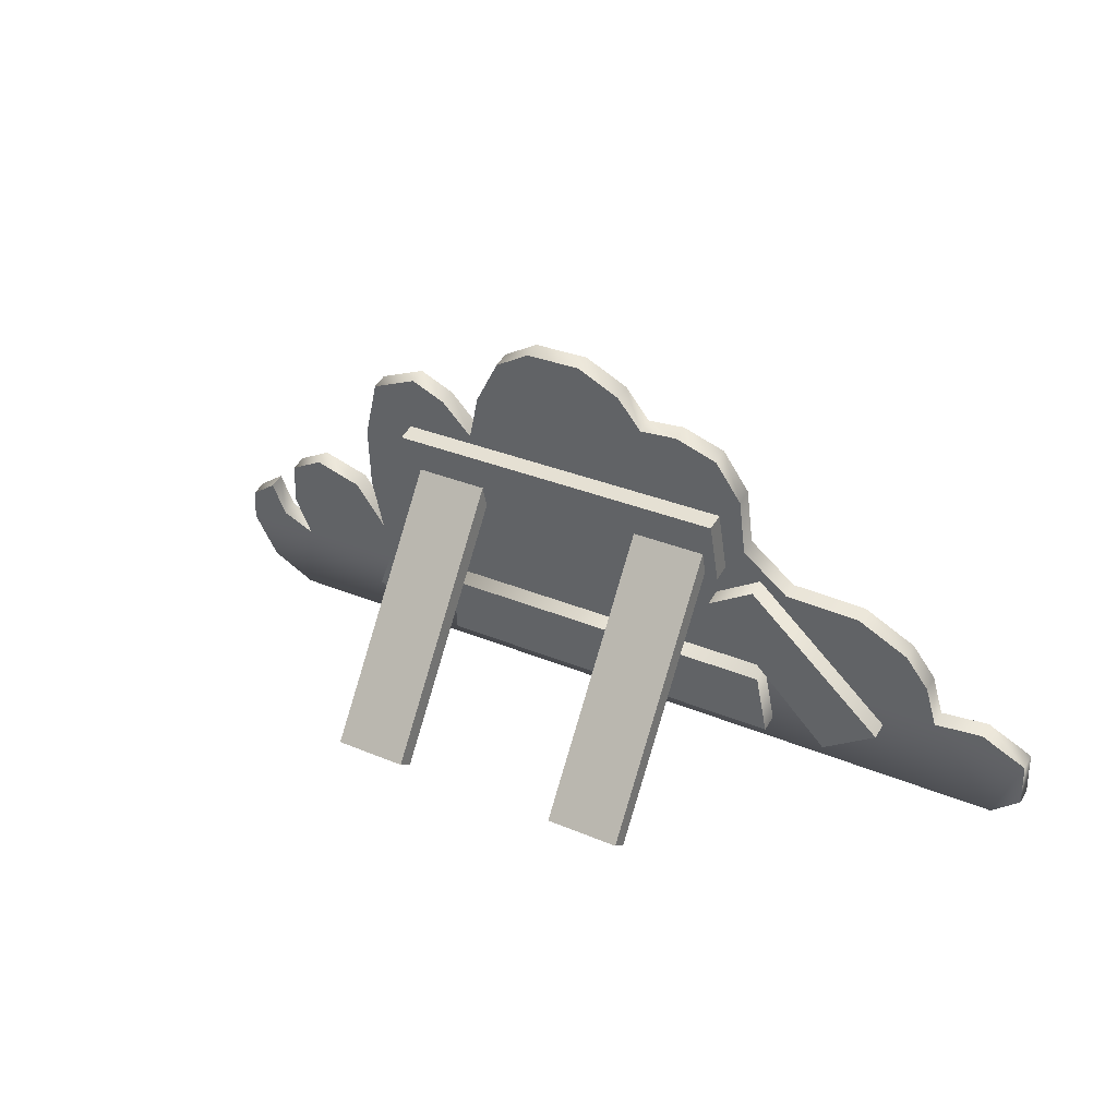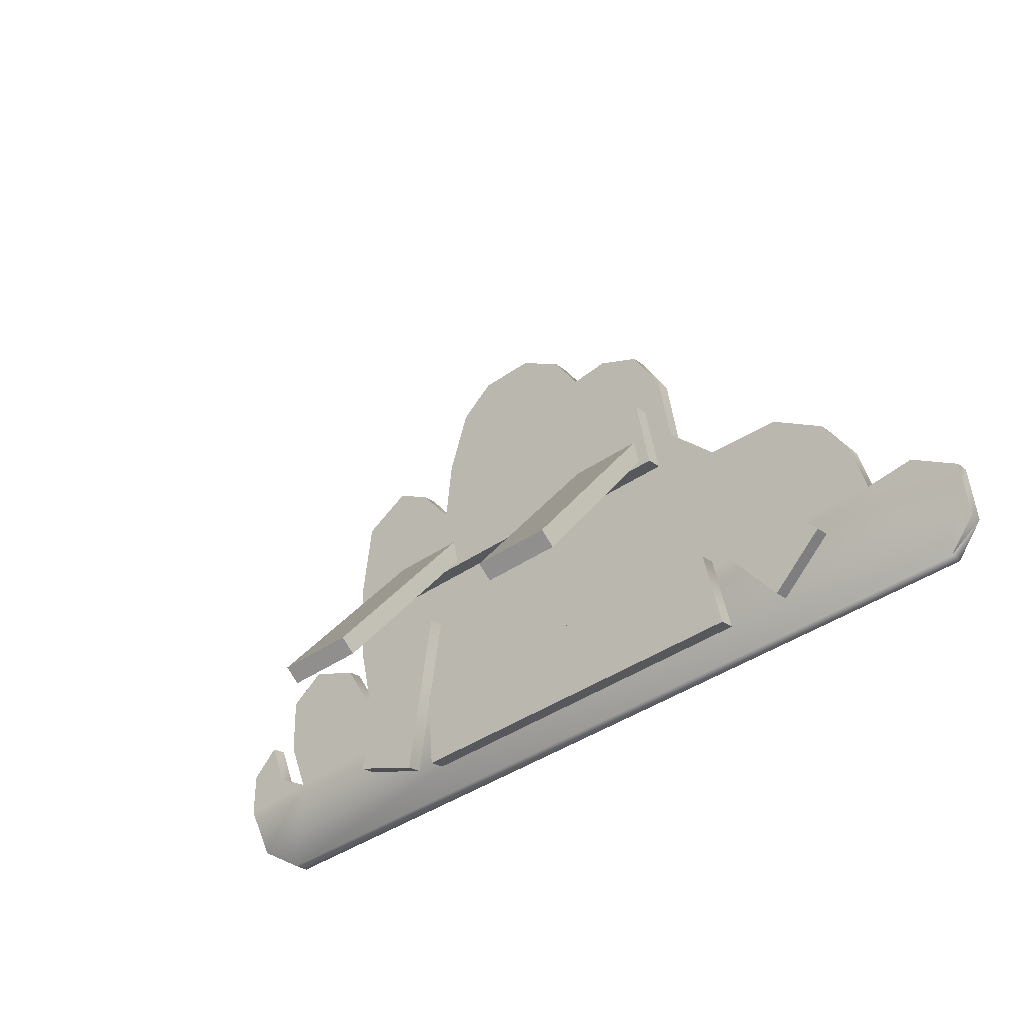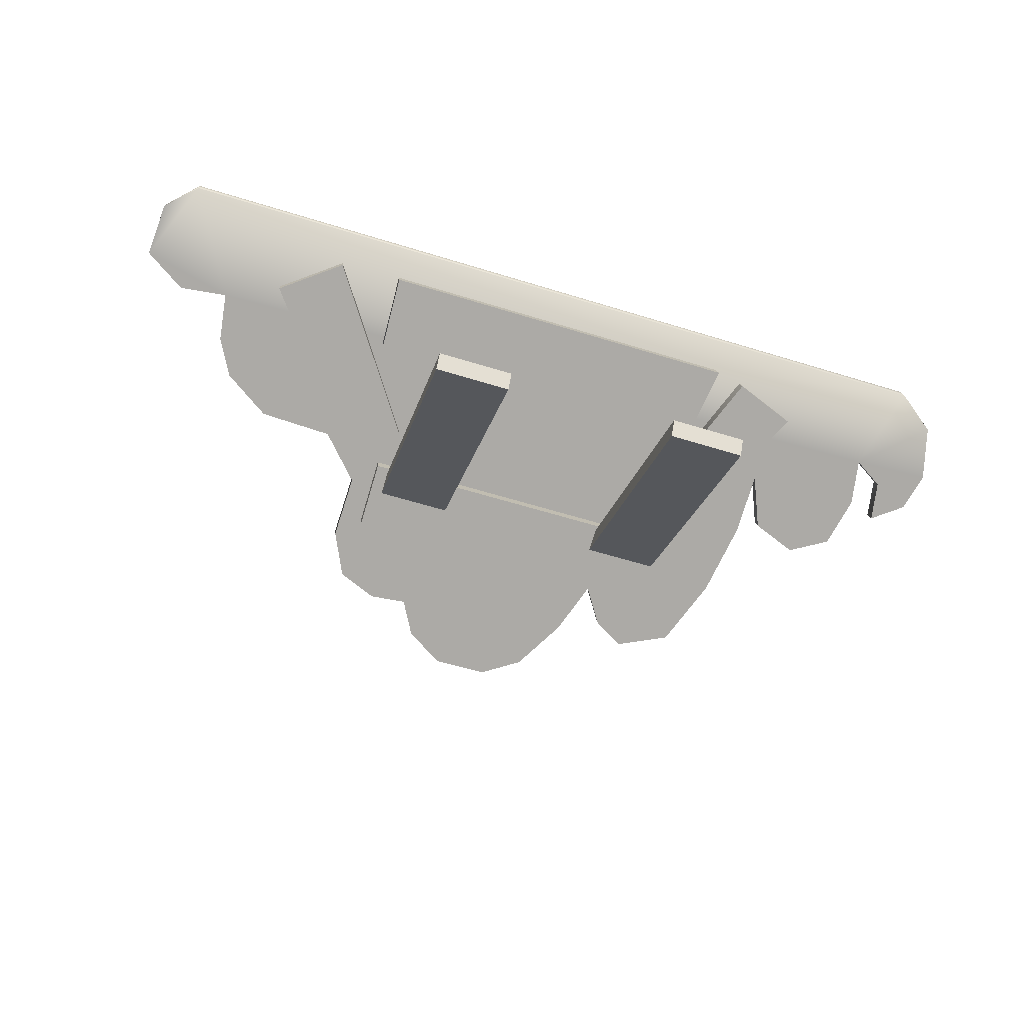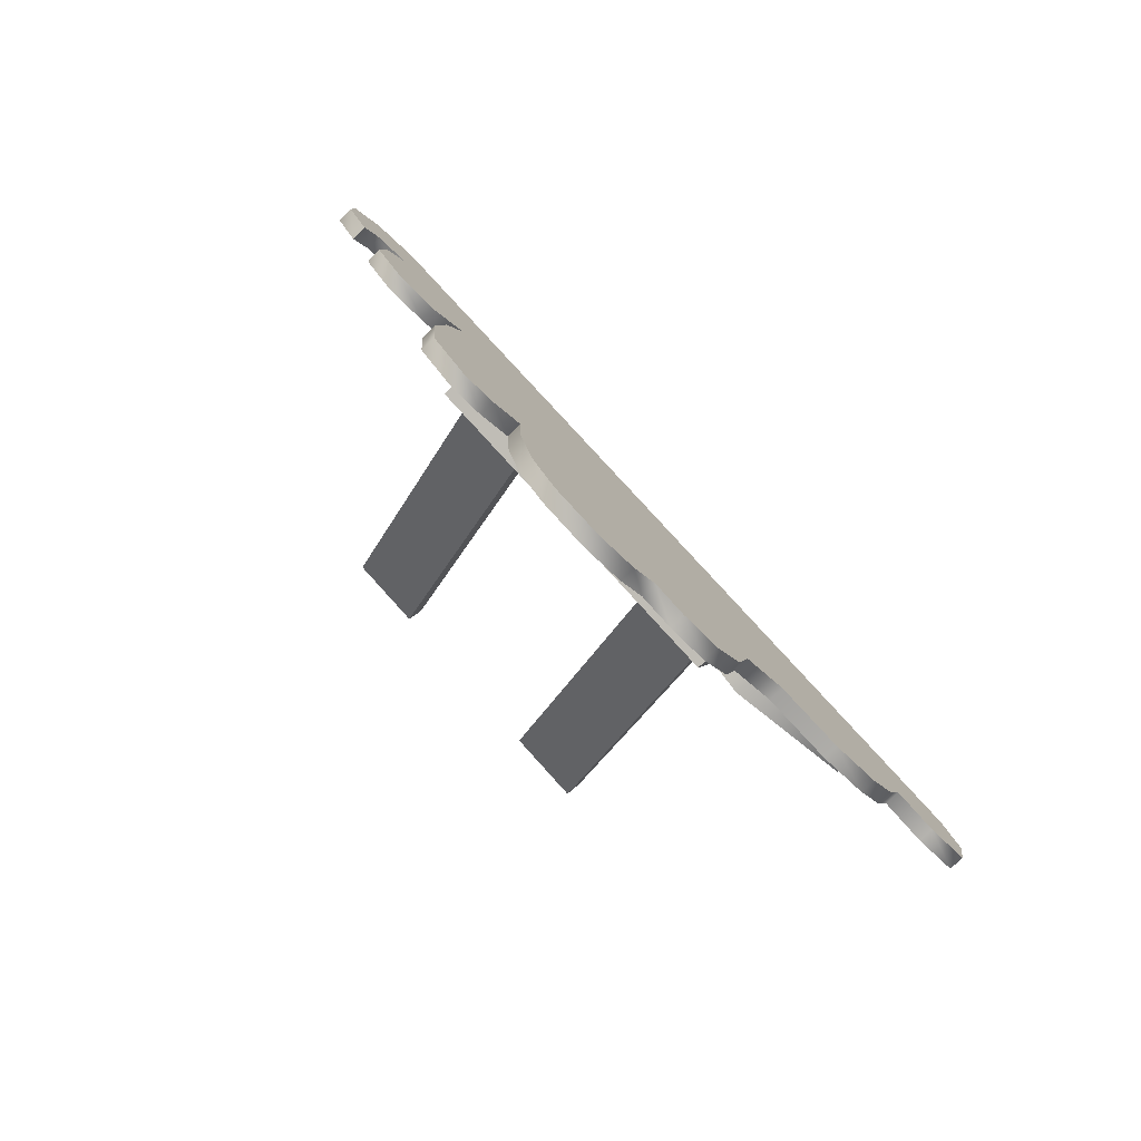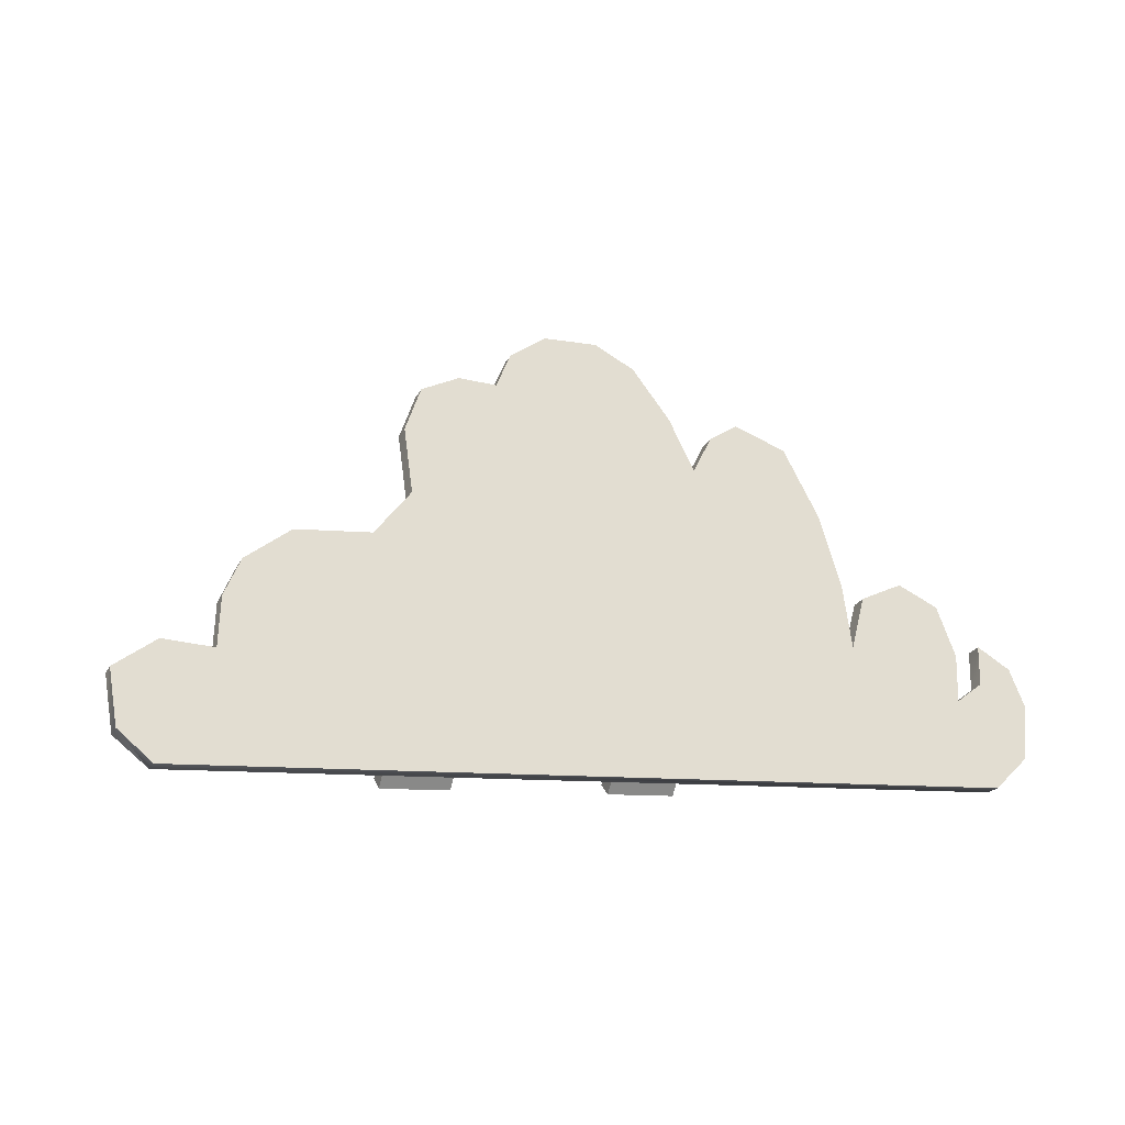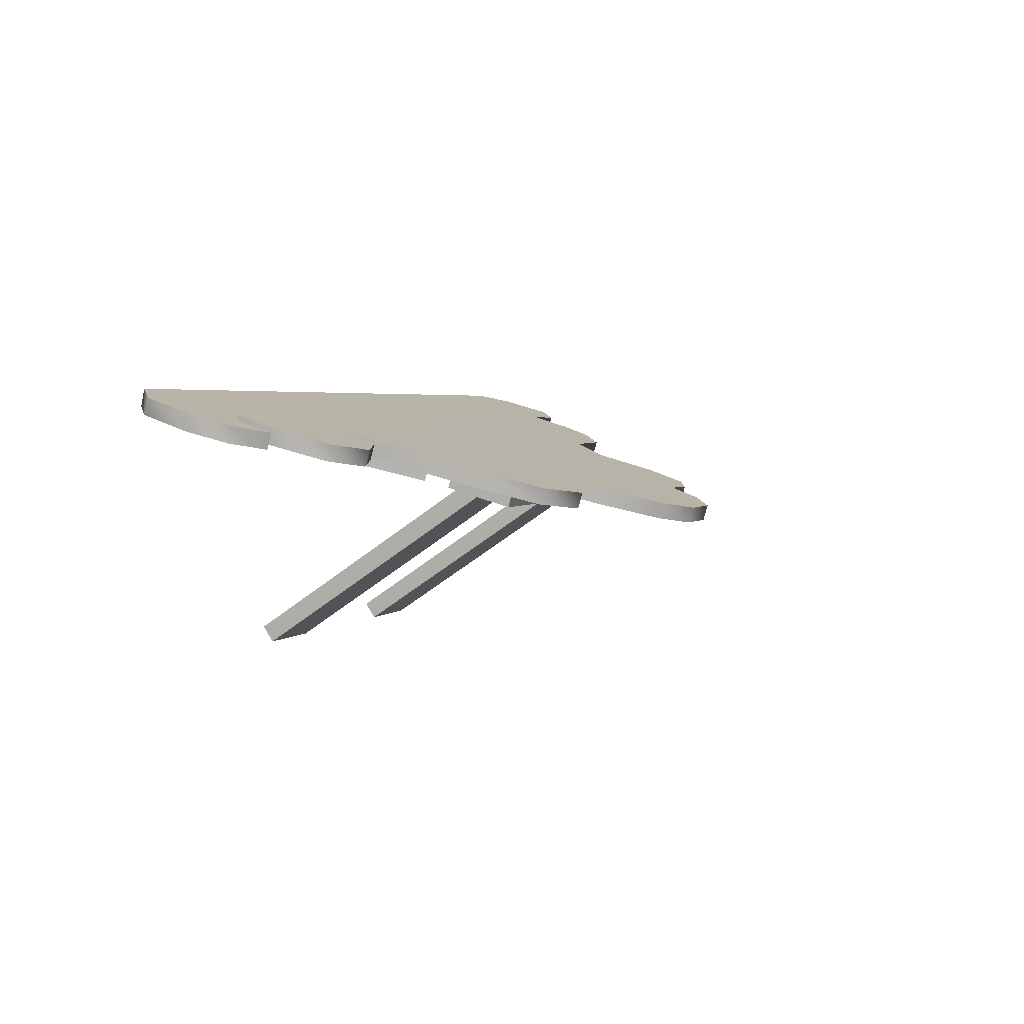
<metadata>
{"format":"obj","ext":"obj","renderer":"f3d","projection":"perspective","resolution":1024,"background":"white","views":[{"elev":31.5,"azim":-149.1,"up":"+Y"},{"elev":-43.3,"azim":-141.2,"up":"+Y"},{"elev":-60.4,"azim":-17.5,"up":"+Z"},{"elev":79.2,"azim":-132.2,"up":"+Y"},{"elev":-9.5,"azim":-24.3,"up":"+Y"},{"elev":3.2,"azim":111.7,"up":"+Z"}]}
</metadata>
<code>
v 21.38 22.52 6.796
v 21.38 21.86 4.485
v 16.06 20.02 7.507
v 16.06 19.36 5.196
v 29.44 6.034 8.979
v 29.44 6.69 11.29
v 22.64 3.53 9.69
v 22.64 4.186 12
v -17.08 31.86 3.913
v -17.08 31.25 1.743
v -17.08 24.8 5.918
v -17.08 24.18 3.748
v 20.38 31.25 1.743
v 20.38 31.86 3.913
v 20.38 24.18 3.748
v 20.38 24.8 5.918
v -15.59 20.72 7.271
v -15.59 20.06 4.96
v -21 24.24 6.272
v -21 23.58 3.961
v -27.62 2.973 9.812
v -27.62 3.629 12.12
v -33.97 7.499 8.527
v -33.97 8.155 10.84
v -20.47 11.21 9.776
v -20.47 10.59 7.606
v -20.79 3.374 12
v -20.79 2.758 9.83
v 18.15 10.59 7.606
v 18.15 11.21 9.776
v 19.32 2.758 9.83
v 19.32 3.374 12
v 10.81 24.84 3.715
v 10.81 27.37 3.003
v 10.81 0.2779 -12.7
v 10.81 1.389 -14.37
v 18.81 27.37 3.003
v 18.81 24.84 3.715
v 18.81 1.389 -14.37
v 18.81 0.2779 -12.7
v -15.73 24.84 3.715
v -15.73 27.37 3.003
v -15.73 0.2779 -12.7
v -15.73 1.389 -14.37
v -7.729 27.37 3.003
v -7.729 24.84 3.715
v -7.729 1.389 -14.37
v -7.729 0.2779 -12.7
v -45.03 11.28 9.392
v -39.83 10.69 9.558
v -49.57 8.463 10.19
v -39.08 15.73 8.13
v -36.97 19.49 7.065
v -23.84 23.05 6.055
v -45.95 -0.078 12.61
v 40.3 9.074 10.02
v 43.01 -0.065 12.61
v -49.21 2.895 11.77
v -31.85 22.76 6.136
v -19.46 27.62 4.761
v 28.33 14.38 8.513
v 43.57 11.05 9.456
v 48.81 8.714 10.12
v 47.31 3.047 11.73
v 39.83 19.42 7.085
v 41.14 14.02 8.615
v -19.63 34.37 2.848
v -17.42 38.94 1.551
v -9.15 40.3 1.166
v 12.53 32.82 3.286
v 44.25 15.22 8.275
v 47.68 12.85 8.946
v 35.62 21.67 6.447
v -13.18 40.65 1.067
v -2.968 46.39 -0.5608
v 2.898 46.36 -0.552
v -7.106 43.89 0.1494
v 18.5 38.54 1.665
v 23.99 36.21 2.326
v 15.12 36.67 2.194
v 10.47 38.45 1.689
v 30.66 19.82 6.97
v 7.012 43.93 0.1356
v 28.31 21.04 6.626
v 26.92 28.91 4.396
v 43.01 0.2951 14.37
v 47.31 3.526 13.42
v 40.3 9.553 11.71
v -39.83 11.17 11.25
v -45.95 0.2936 14.32
v 47.68 13.33 10.64
v 43.57 11.53 11.15
v 48.81 9.193 11.81
v 41.14 14.5 10.3
v 39.83 19.9 8.775
v 35.62 22.15 8.137
v 28.33 14.86 10.2
v -23.84 23.53 7.745
v -49.57 8.942 11.88
v -49.21 3.374 13.46
v 44.25 15.7 9.965
v 30.66 20.3 8.66
v 26.92 29.38 6.086
v 23.99 36.69 4.016
v 28.29 21.52 8.316
v 12.53 33.3 4.975
v -19.46 28.1 6.451
v -31.85 23.24 7.826
v -36.97 19.97 8.755
v -45.03 11.76 11.08
v 15.12 37.15 3.884
v 18.5 39.02 3.355
v 7.012 44.41 1.825
v 2.898 46.84 1.138
v 10.47 38.93 3.379
v -9.15 40.78 2.856
v -17.42 39.42 3.241
v -19.63 34.85 4.537
v -39.08 16.21 9.82
v -7.106 44.37 1.839
v -2.968 46.87 1.129
v -13.18 41.13 2.757
v 1 -0.000501 0.0005
v 1 -0.000501 -0.0005
v 1 0.000499 -0.0005
v 1 0.000499 0.0005
v 0.005 0.004999 0.005
v 0.005 0.004999 -0.005
v 0.005 -0.005001 0.005
v 0.005 -0.005001 -0.005
v 0 -1e-06 0
o BushBoard__m_BushBoard
g BushBoard__m_BushBoard
f 1 2 3
f 2 4 3
f 5 6 7
f 6 8 7
f 8 3 7
f 3 4 7
f 7 4 5
f 4 2 5
f 5 2 6
f 2 1 6
f 9 10 11
f 10 12 11
f 13 14 15
f 14 16 15
f 16 11 15
f 11 12 15
f 15 12 13
f 12 10 13
f 13 10 14
f 10 9 14
f 17 18 19
f 18 20 19
f 21 22 23
f 22 24 23
f 24 19 23
f 19 20 23
f 23 20 21
f 20 18 21
f 21 18 22
f 18 17 22
f 25 26 27
f 26 28 27
f 29 30 31
f 30 32 31
f 32 27 31
f 27 28 31
f 31 28 29
f 28 26 29
f 29 26 30
f 26 25 30
f 33 34 35
f 34 36 35
f 37 38 39
f 38 40 39
f 40 35 39
f 35 36 39
f 39 36 37
f 36 34 37
f 38 33 40
f 33 35 40
f 41 42 43
f 42 44 43
f 45 46 47
f 46 48 47
f 48 43 47
f 43 44 47
f 47 44 45
f 44 42 45
f 46 41 48
f 41 43 48
f 49 50 51
f 50 52 53
f 50 53 54
f 50 55 51
f 50 54 56
f 50 57 55
f 50 56 57
f 51 55 58
f 53 59 54
f 54 60 61
f 54 61 56
f 56 62 63
f 56 64 57
f 56 63 64
f 56 65 66
f 56 61 65
f 60 67 68
f 60 69 70
f 60 68 69
f 60 70 61
f 62 71 72
f 62 72 63
f 65 61 73
f 68 74 69
f 69 75 76
f 69 77 75
f 69 76 70
f 70 78 79
f 70 80 78
f 70 79 61
f 70 76 81
f 73 61 82
f 76 83 81
f 79 84 61
f 79 85 84
f 86 87 88
f 86 88 89
f 86 89 90
f 87 91 92
f 87 93 91
f 87 92 88
f 88 94 95
f 88 96 97
f 88 95 96
f 88 97 98
f 88 98 89
f 90 99 100
f 90 89 99
f 91 101 92
f 96 102 97
f 97 103 104
f 97 105 103
f 97 104 106
f 97 106 107
f 97 107 98
f 98 108 109
f 98 109 89
f 99 89 110
f 104 111 106
f 104 112 111
f 106 113 114
f 106 115 113
f 106 116 107
f 106 114 116
f 107 117 118
f 107 116 117
f 109 119 89
f 114 120 116
f 114 121 120
f 116 122 117
f 90 100 55
f 100 99 58
f 100 58 55
f 99 110 51
f 99 51 58
f 110 89 50
f 110 50 49
f 110 49 51
f 89 119 50
f 119 109 52
f 119 52 50
f 109 108 53
f 109 53 52
f 108 98 54
f 108 54 59
f 108 59 53
f 98 107 54
f 107 60 54
f 60 107 67
f 107 118 67
f 67 117 68
f 67 118 117
f 117 122 68
f 68 122 74
f 122 116 74
f 74 116 69
f 116 120 69
f 120 121 77
f 120 77 69
f 121 114 75
f 121 75 77
f 114 113 76
f 114 76 75
f 113 115 81
f 113 81 83
f 113 83 76
f 115 106 81
f 81 106 70
f 106 111 70
f 111 112 80
f 111 80 70
f 112 104 78
f 112 78 80
f 104 103 79
f 104 79 78
f 103 105 84
f 103 84 85
f 103 85 79
f 105 97 84
f 84 97 61
f 61 97 82
f 97 102 82
f 82 96 73
f 82 102 96
f 96 95 73
f 73 95 65
f 95 94 65
f 65 94 66
f 94 88 66
f 66 88 56
f 88 92 56
f 92 101 62
f 92 62 56
f 101 71 62
f 101 91 71
f 91 93 72
f 91 72 71
f 93 87 63
f 93 63 72
f 87 86 64
f 87 64 63
f 86 57 64
f 86 90 57
f 90 55 57
f 123 124 125
f 123 125 126
f 127 126 125
f 127 125 128
f 129 123 126
f 129 126 127
f 124 130 128
f 124 128 125
f 123 129 130
f 123 130 124
f 131 129 127
f 131 127 128
f 131 128 130
f 131 130 129

</code>
